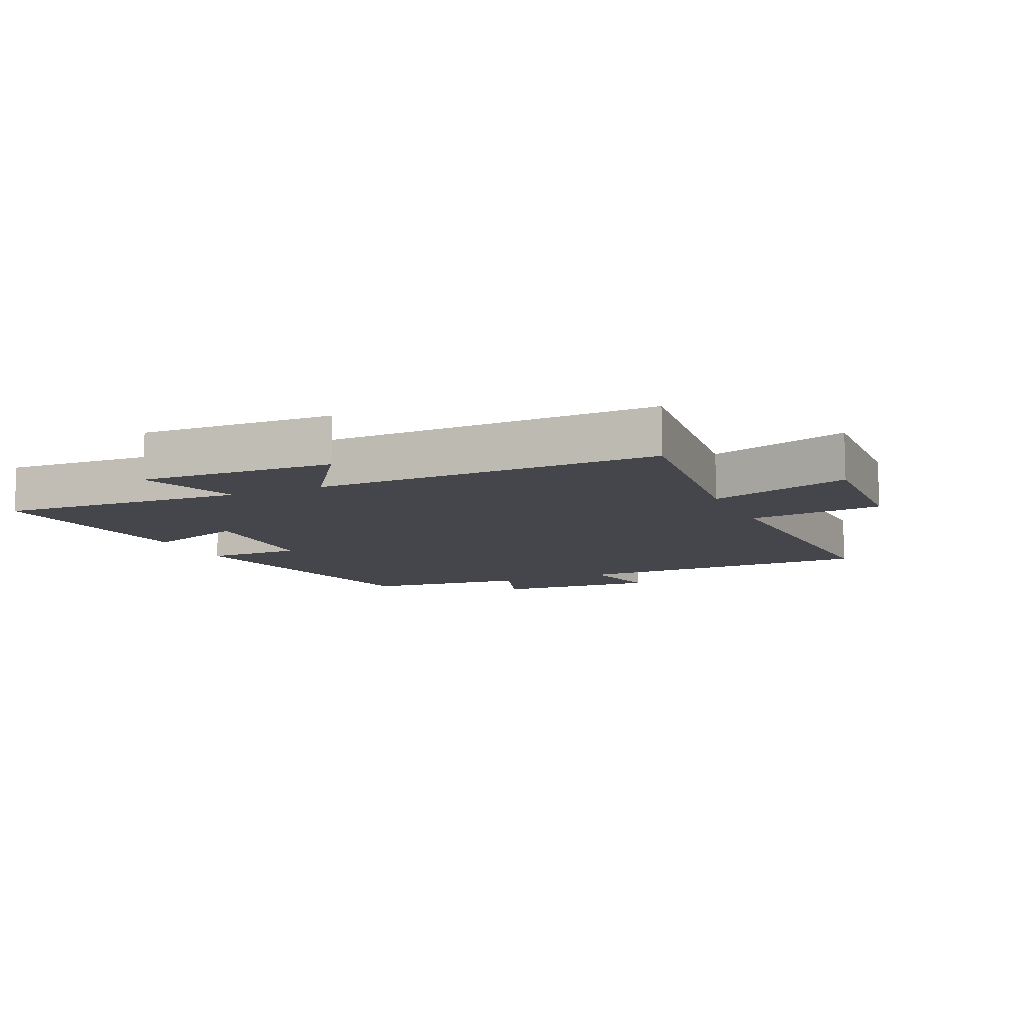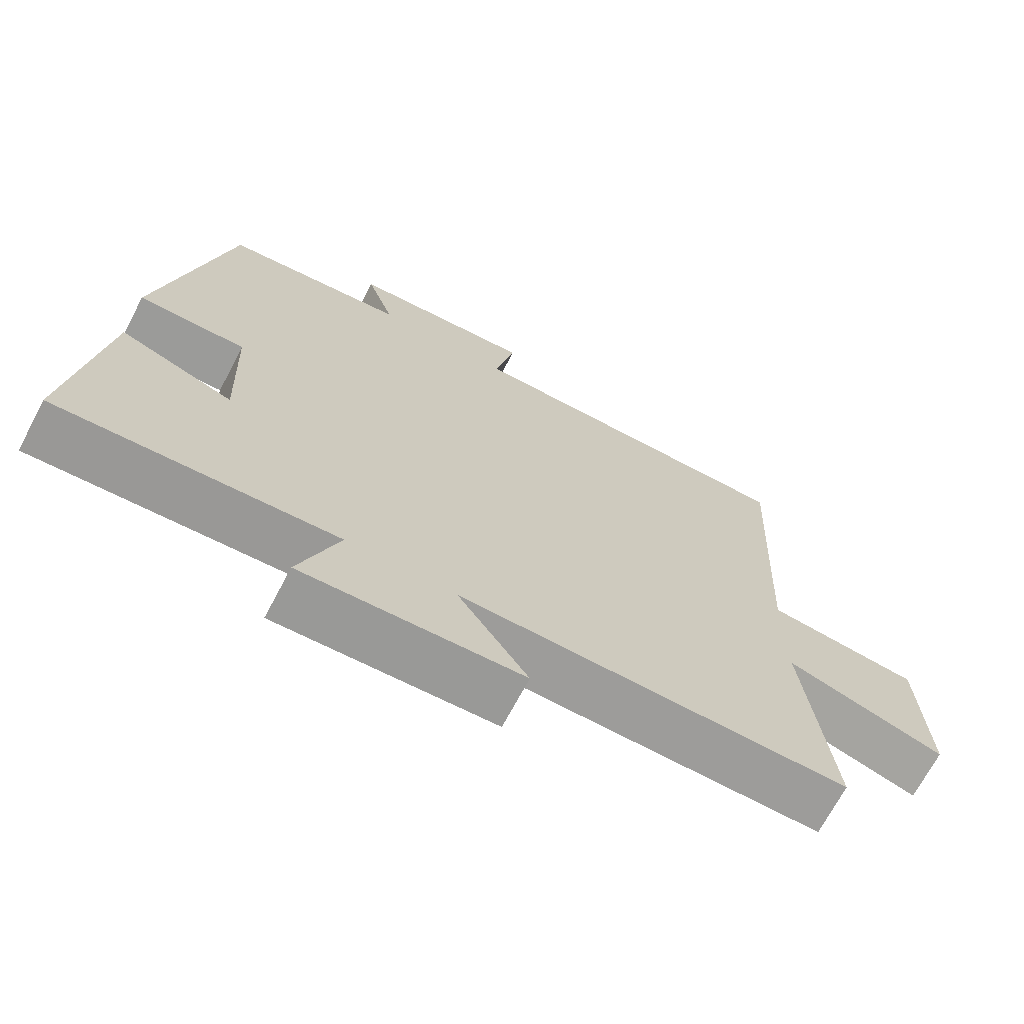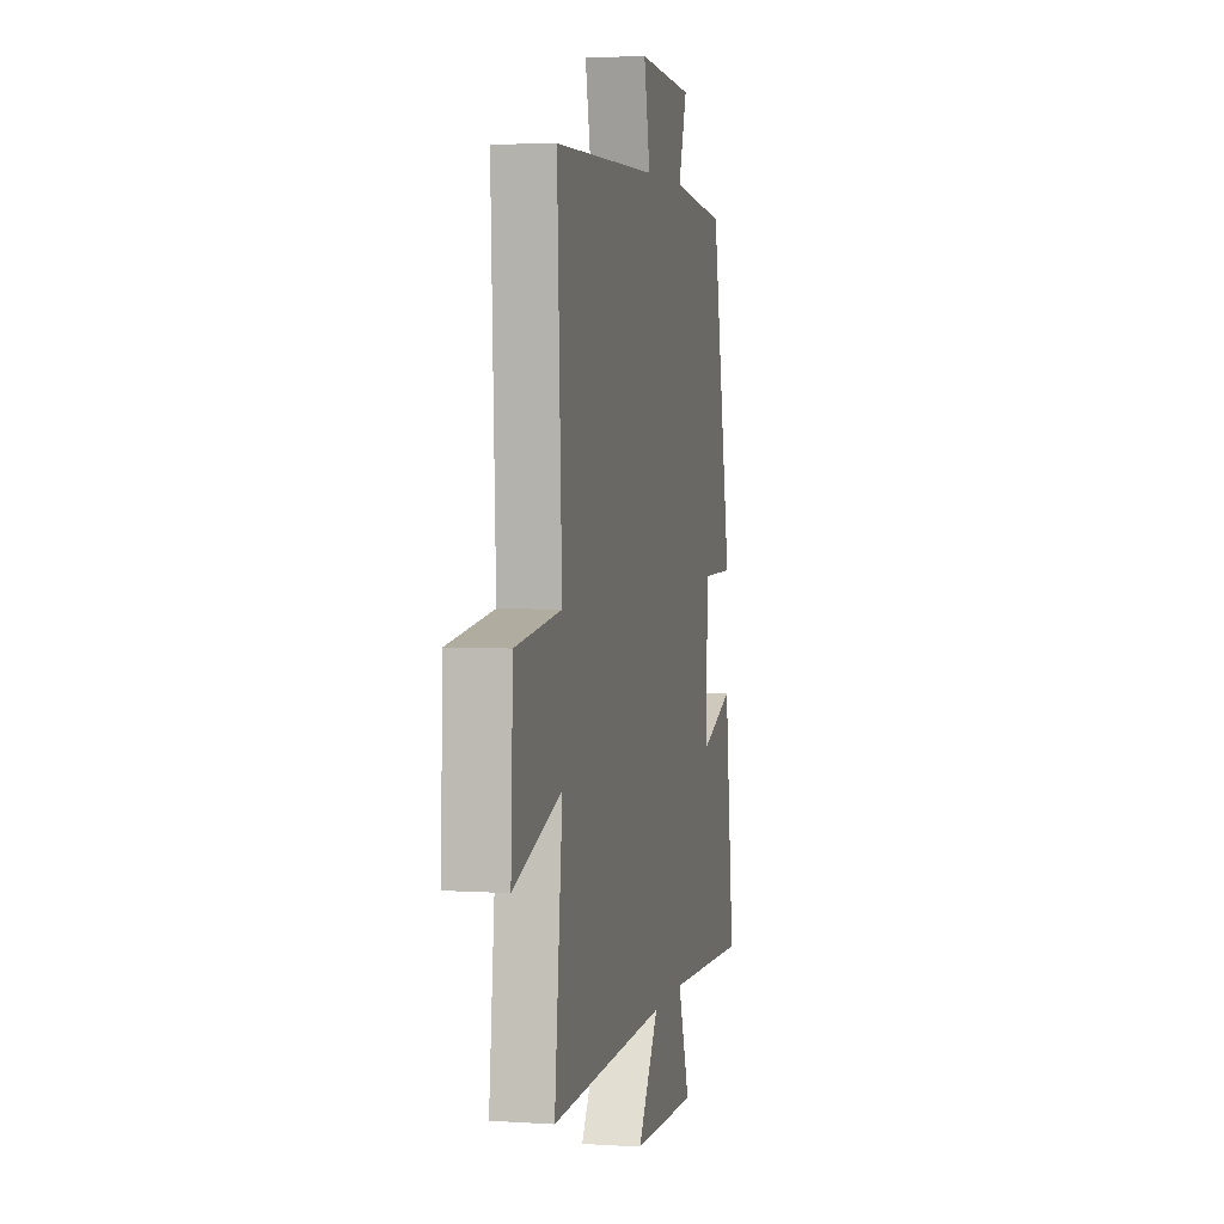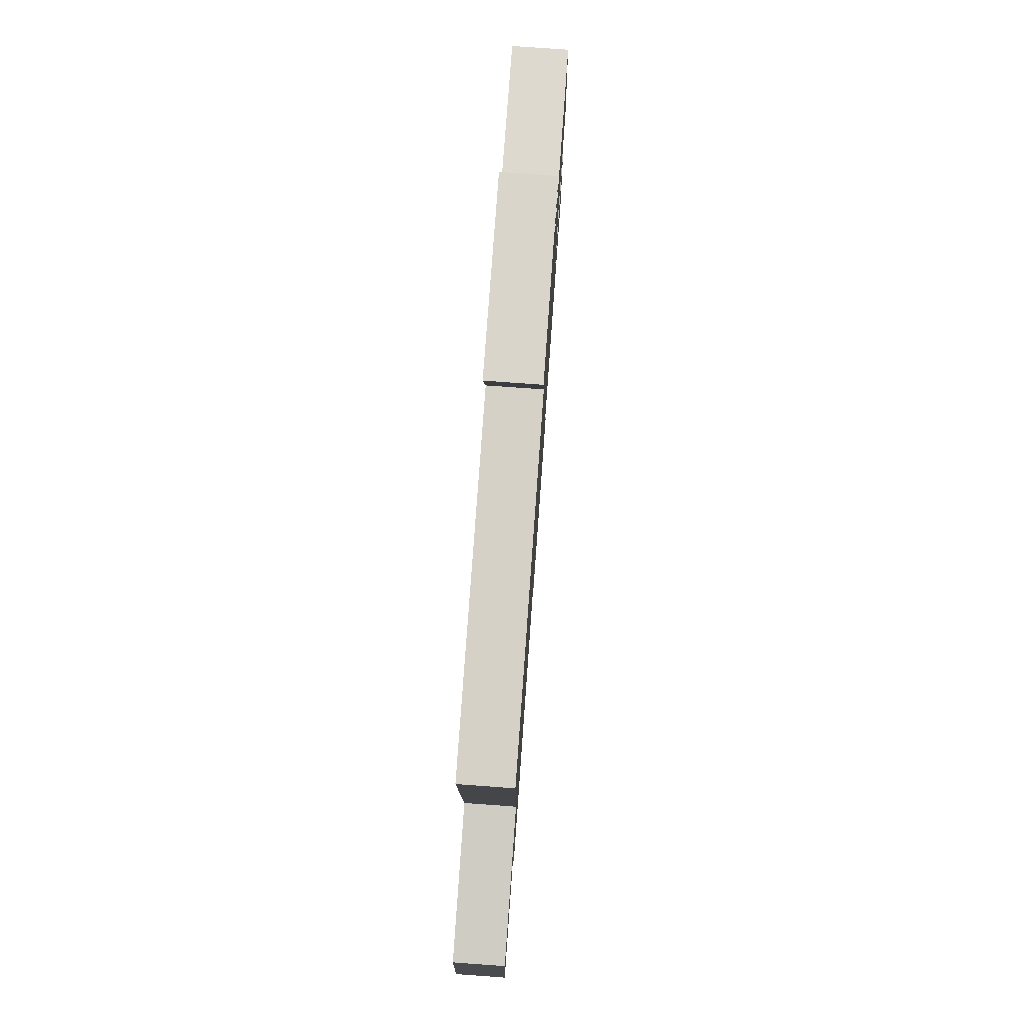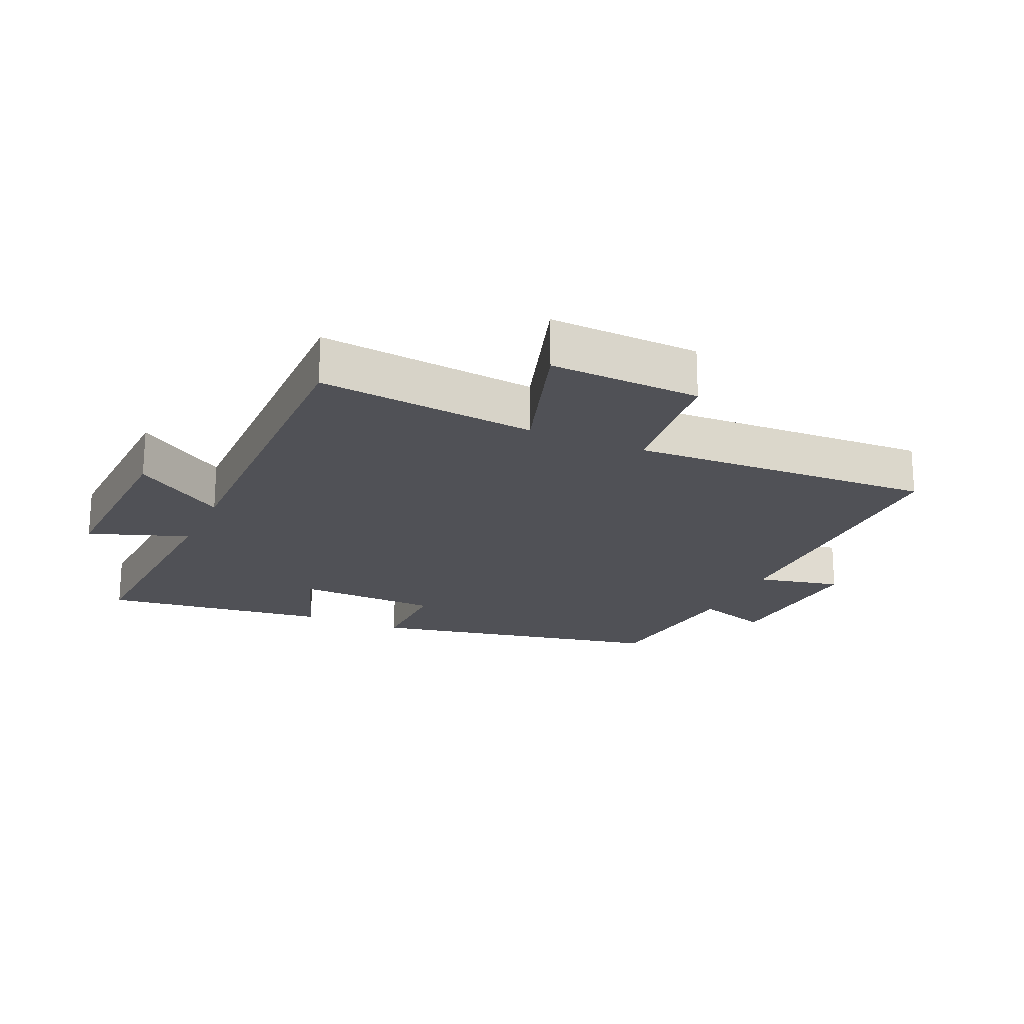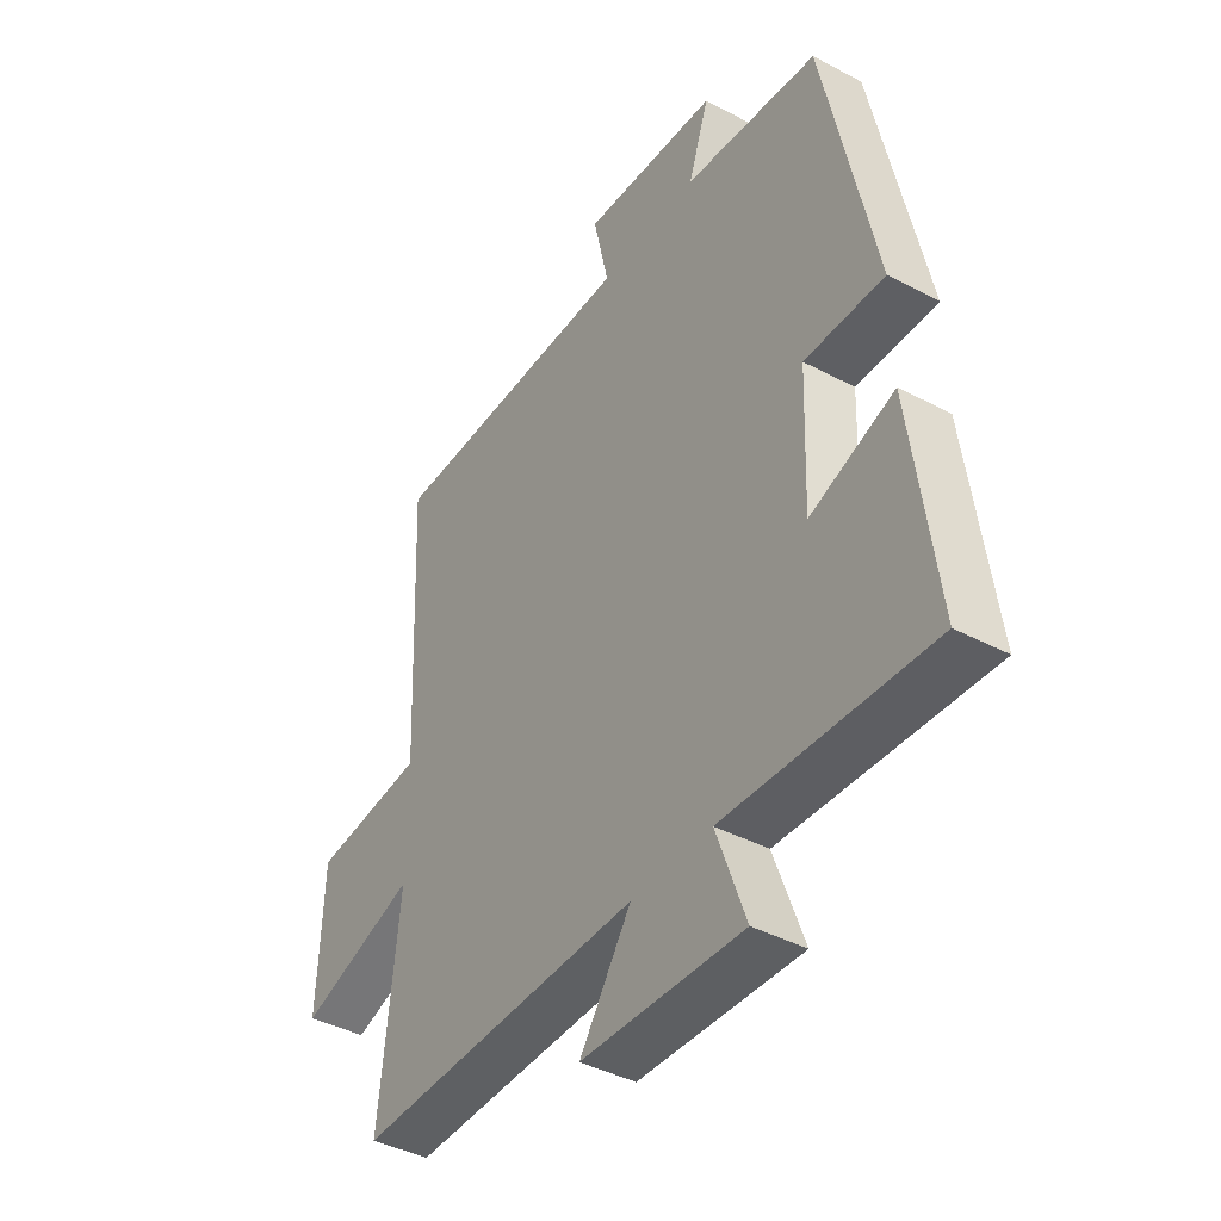
<metadata>
{"format":"obj","ext":"obj","renderer":"f3d","projection":"perspective","resolution":1024,"background":"white","views":[{"elev":-10.1,"azim":-155.9,"up":"+Y"},{"elev":-69.7,"azim":152.2,"up":"+Z"},{"elev":4.1,"azim":-78.0,"up":"+Z"},{"elev":78.2,"azim":-85.9,"up":"+Z"},{"elev":-20.4,"azim":-114.2,"up":"+Y"},{"elev":-41.4,"azim":57.2,"up":"+Z"}]}
</metadata>
<code>
v 0.546 0.07 -0.52
v 0.157 0.07 -0.5
v 0.213 0.07 -0.656
v -0.093 0.07 -0.644
v 0.005 0.07 -0.5
v -0.537 0.07 -0.51
v -0.5 0.07 -0.168
v -0.722 0.07 -0.239
v -0.712 0.07 -0.003
v -0.5 0.07 0.02
v -0.521 0.07 0.495
v -0.042 0.07 0.5
v -0.071 0.07 0.632
v 0.187 0.07 0.616
v 0.148 0.07 0.5
v 0.404 0.07 0.472
v 0.5 0.07 0.004
v 0.349 0.07 0.005
v 0.341 0.07 -0.221
v 0.5 0.07 -0.164
v 0.546 0 -0.52
v 0.157 0 -0.5
v 0.213 0 -0.656
v -0.093 0 -0.644
v 0.005 0 -0.5
v -0.537 0 -0.51
v -0.5 0 -0.168
v -0.722 0 -0.239
v -0.712 0 -0.003
v -0.5 0 0.02
v -0.521 0 0.495
v -0.042 0 0.5
v -0.071 0 0.632
v 0.187 0 0.616
v 0.148 0 0.5
v 0.404 0 0.472
v 0.5 0 0.004
v 0.349 0 0.005
v 0.341 0 -0.221
v 0.5 0 -0.164
f 19 20 1 2
f 18 19 2
f 15 16 17 18
f 15 18 2
f 12 13 14 15
f 12 15 2
f 11 12 2
f 10 11 2
f 7 8 9 10
f 7 10 2
f 5 6 7
f 5 7 2
f 2 3 4 5
f 22 21 40 39
f 22 39 38
f 38 37 36 35
f 22 38 35
f 35 34 33 32
f 22 35 32
f 22 32 31
f 22 31 30
f 30 29 28 27
f 22 30 27
f 27 26 25
f 22 27 25
f 25 24 23 22
f 1 21 22 2
f 2 22 23 3
f 3 23 24 4
f 4 24 25 5
f 5 25 26 6
f 6 26 27 7
f 7 27 28 8
f 8 28 29 9
f 9 29 30 10
f 10 30 31 11
f 11 31 32 12
f 12 32 33 13
f 13 33 34 14
f 14 34 35 15
f 15 35 36 16
f 16 36 37 17
f 17 37 38 18
f 18 38 39 19
f 19 39 40 20
f 20 40 21 1

</code>
